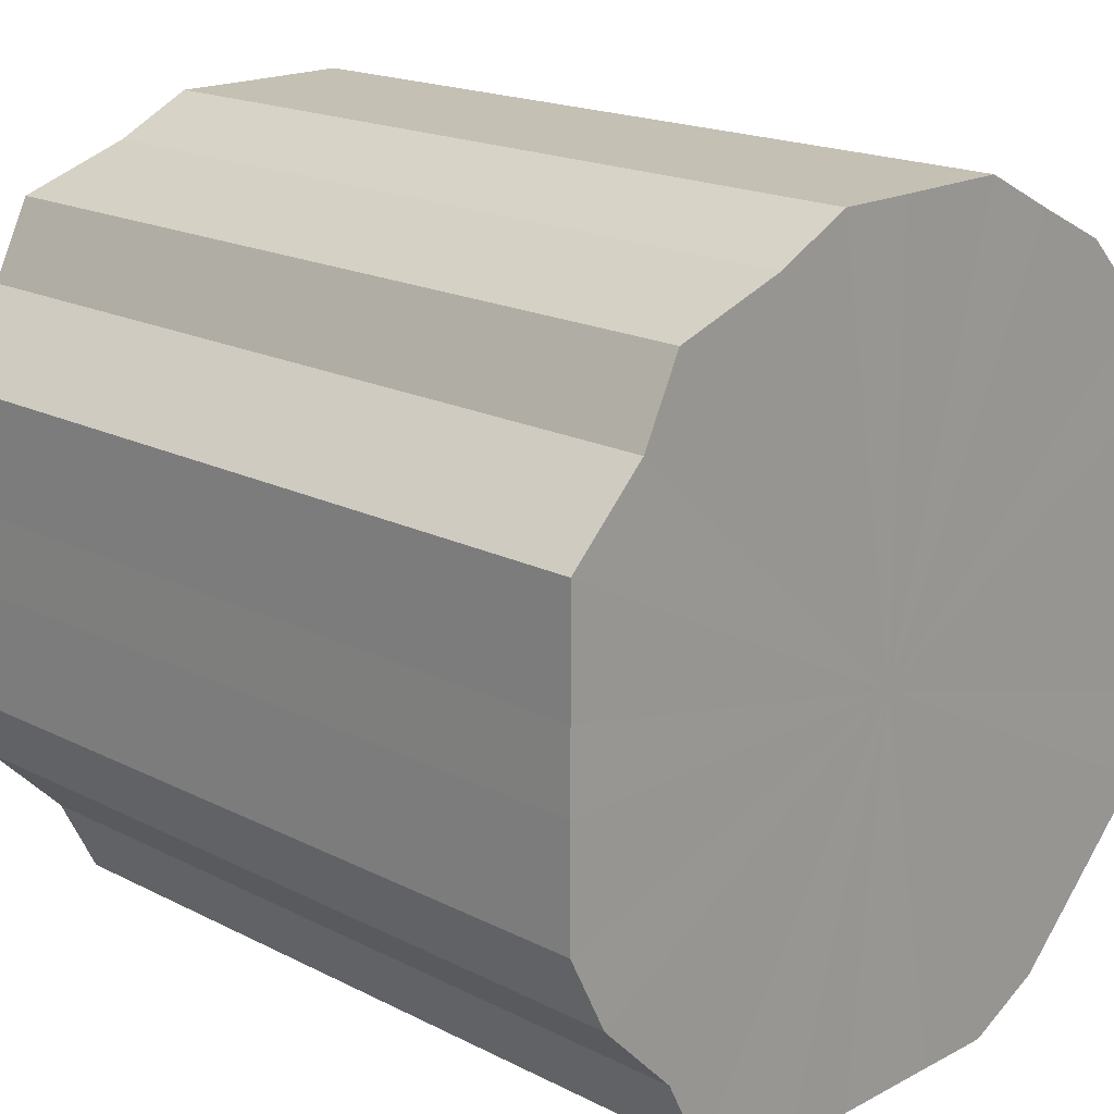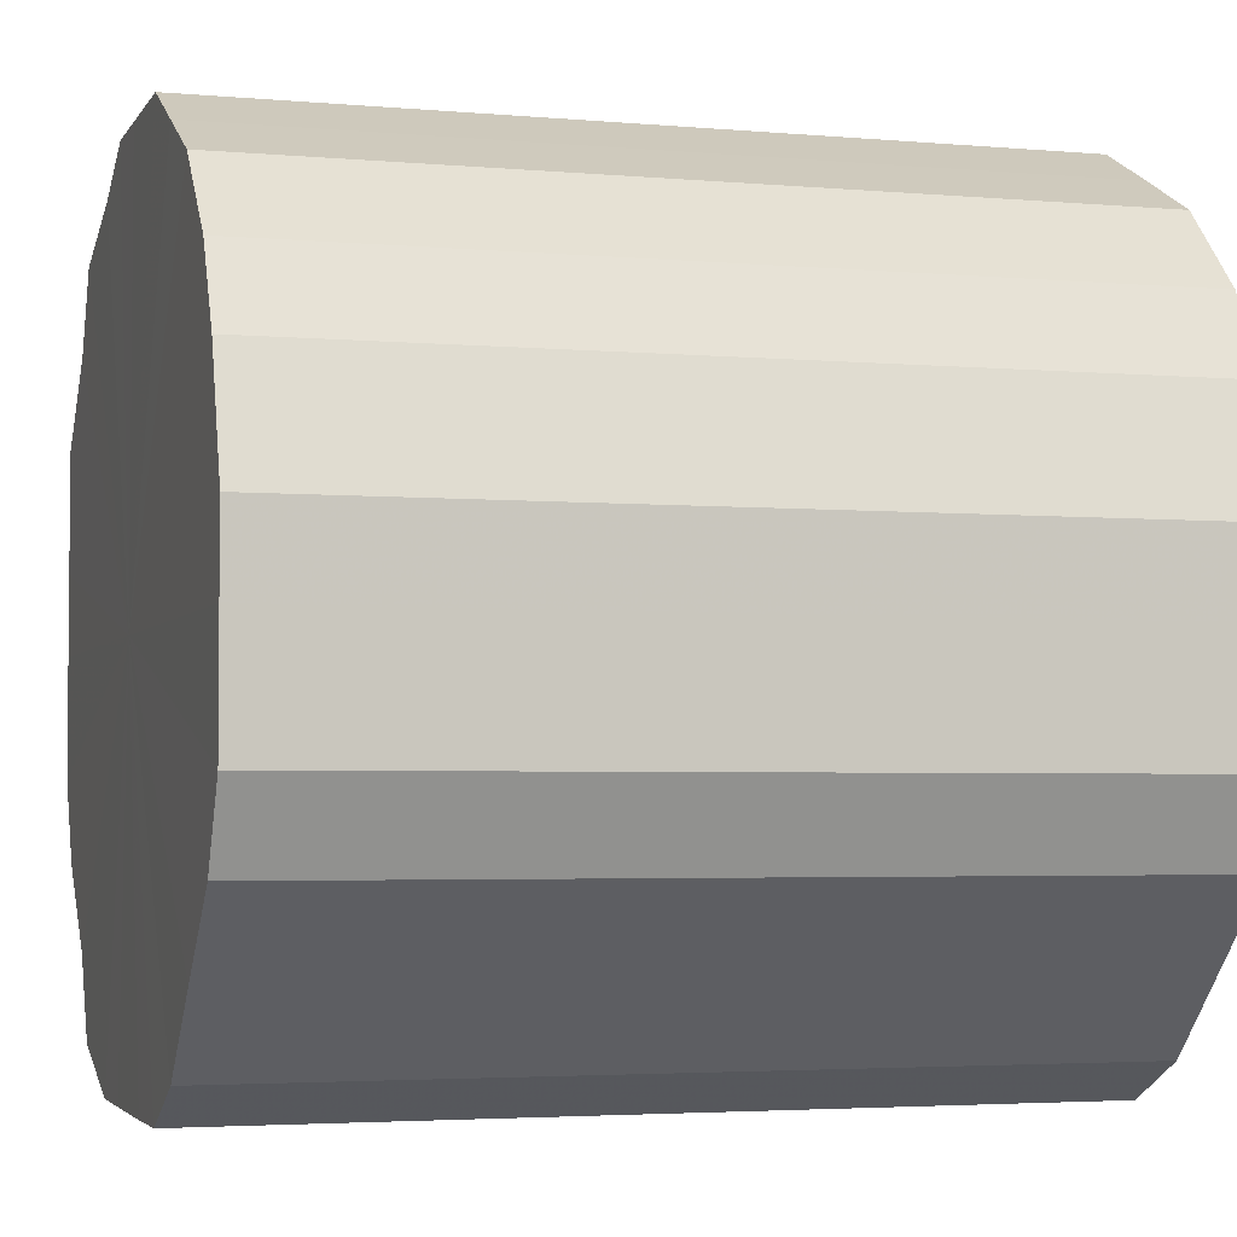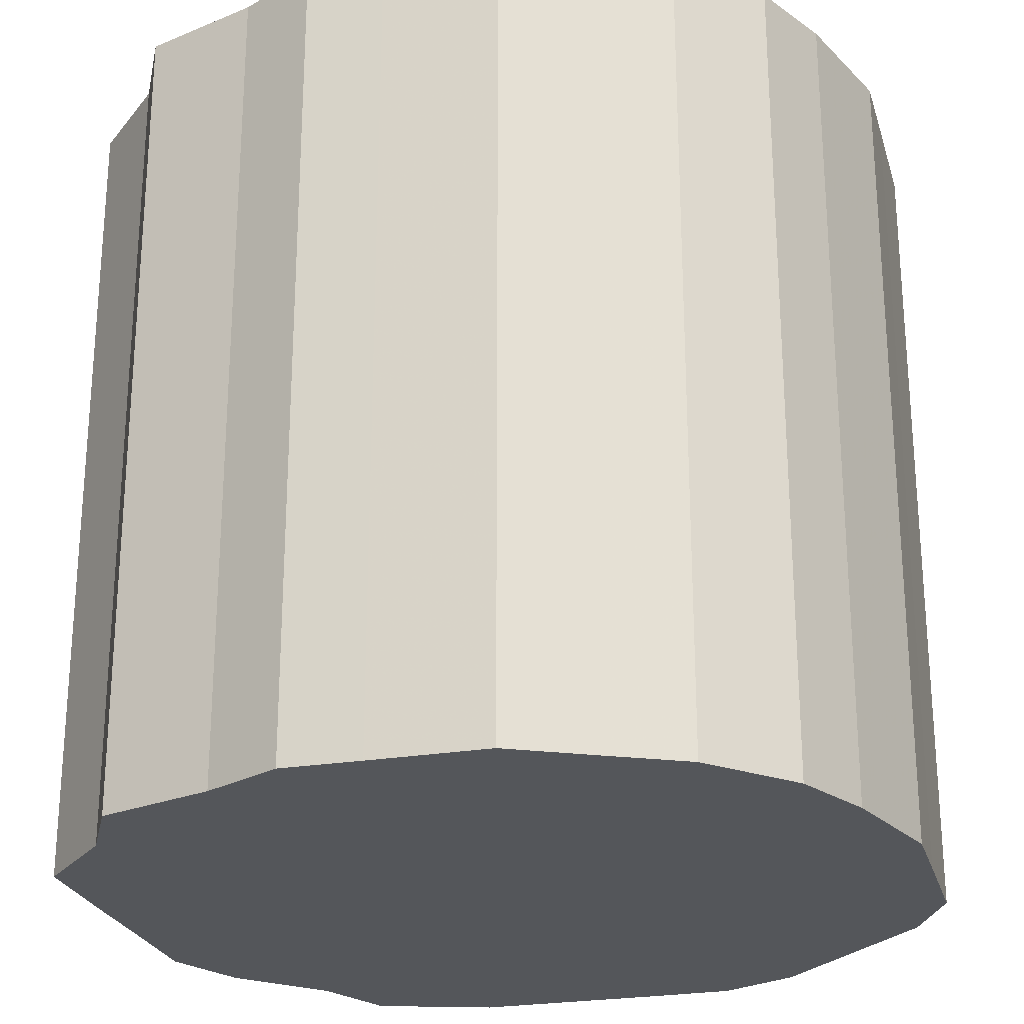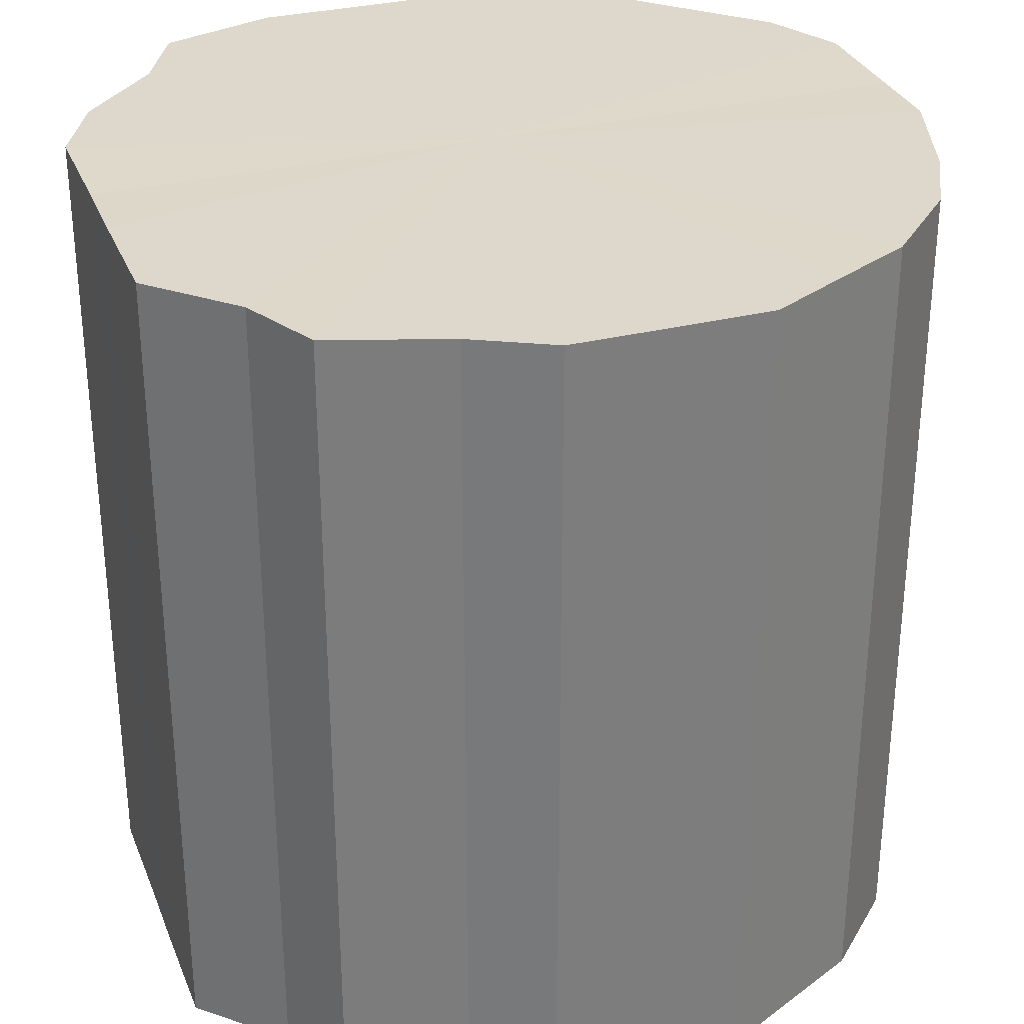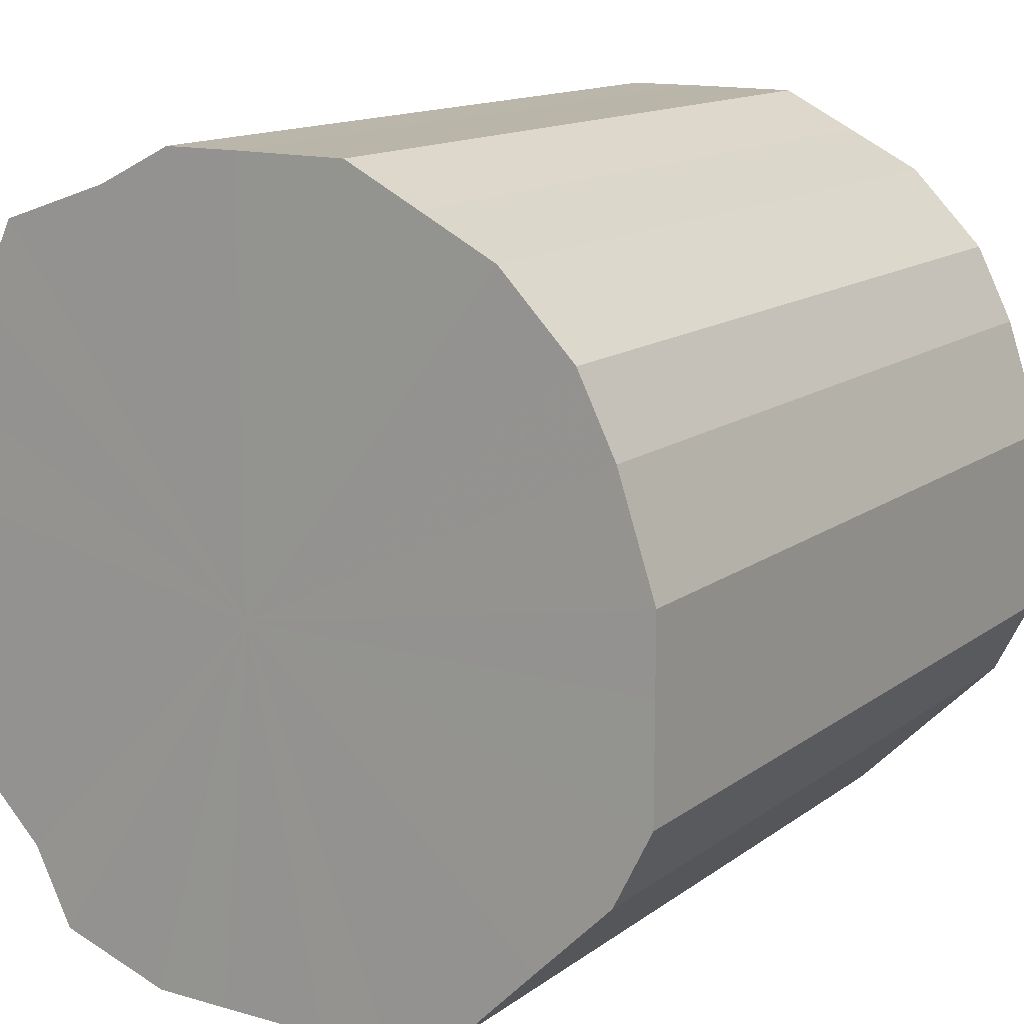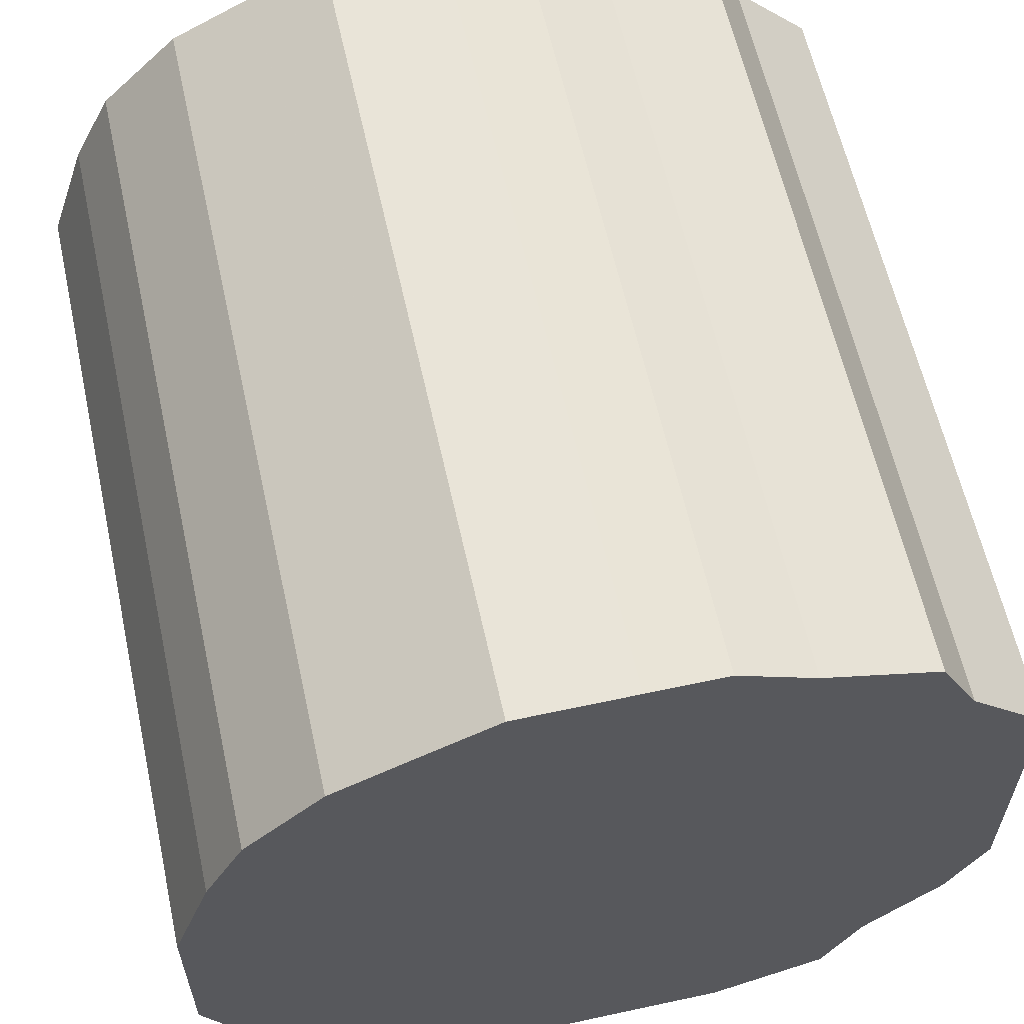
<metadata>
{"format":"obj","ext":"obj","renderer":"f3d","projection":"perspective","resolution":1024,"background":"white","views":[{"elev":18.2,"azim":134.5,"up":"+Y"},{"elev":-3.5,"azim":-107.0,"up":"+Y"},{"elev":-25.2,"azim":-164.8,"up":"+Z"},{"elev":31.3,"azim":160.6,"up":"+Z"},{"elev":13.7,"azim":-147.3,"up":"+Y"},{"elev":60.7,"azim":-12.4,"up":"+Y"}]}
</metadata>
<code>
o 25551
v 2225 1868 14.61
v 2225 1868 14.61
v 2225 1868 14.82
v 2225 1868 14.61
v 2225 1868 14.82
v 2225 1868 14.61
v 2225 1868 14.82
v 2225 1868 14.61
v 2225 1868 14.82
v 2225 1868 14.61
v 2225 1868 14.82
v 2225 1868 14.61
v 2225 1868 14.82
v 2225 1868 14.61
v 2225 1868 14.82
v 2225 1868 14.61
v 2225 1868 14.82
v 2225 1868 14.61
v 2225 1868 14.82
v 2225 1868 14.61
v 2225 1868 14.82
v 2225 1868 14.61
v 2225 1868 14.82
v 2225 1868 14.61
v 2225 1868 14.82
v 2225 1868 14.61
v 2225 1868 14.82
v 2225 1868 14.61
v 2225 1868 14.82
v 2225 1868 14.61
v 2225 1868 14.82
v 2225 1868 14.61
v 2225 1868 14.82
v 2225 1868 14.61
v 2225 1868 14.82
v 2225 1868 14.61
v 2225 1868 14.82
v 2225 1868 14.61
v 2225 1868 14.82
v 2225 1868 14.61
v 2225 1868 14.82
v 2225 1868 14.61
v 2225 1868 14.82
v 2225 1868 14.61
v 2225 1868 14.82
v 2225 1868 14.61
v 2225 1868 14.82
v 2225 1868 14.61
v 2225 1868 14.82
v 2225 1868 14.61
v 2225 1868 14.82
v 2225 1868 14.61
v 2225 1868 14.82
v 2225 1868 14.82
v 2225 1868 14.82
v 2225 1868 14.61
v 2225 1868 14.82
v 2225 1868 14.61
v 2225 1868 14.82
v 2225 1868 14.82
v 2225 1868 14.61
v 2225 1868 14.82
v 2225 1868 14.61
v 2225 1868 14.61
v 2225 1868 14.82
v 2225 1868 14.82
v 2225 1868 14.61
v 2225 1868 14.82
v 2225 1868 14.61
v 2225 1868 14.61
v 2225 1868 14.82
v 2225 1868 14.82
v 2225 1868 14.61
v 2225 1868 14.82
v 2225 1868 14.61
v 2225 1868 14.61
v 2225 1868 14.82
v 2225 1868 14.82
v 2225 1868 14.61
v 2225 1868 14.82
v 2225 1868 14.61
v 2225 1868 14.61
v 2225 1868 14.82
v 2225 1868 14.82
v 2225 1868 14.61
v 2225 1868 14.82
v 2225 1868 14.61
v 2225 1868 14.61
v 2225 1868 14.82
v 2225 1868 14.82
v 2225 1868 14.61
v 2225 1868 14.82
v 2225 1868 14.61
v 2225 1868 14.61
v 2225 1868 14.82
v 2225 1868 14.82
v 2225 1868 14.61
v 2225 1868 14.82
v 2225 1868 14.61
v 2225 1868 14.61
v 2225 1868 14.82
v 2225 1868 14.82
v 2225 1868 14.61
v 2225 1868 14.82
v 2225 1868 14.61
v 2225 1868 14.61
v 2225 1868 14.82
v 2225 1868 14.61
v 2225 1868 14.61
v 2225 1868 14.61
v 2225 1868 14.61
v 2225 1868 14.61
v 2225 1868 14.61
v 2225 1868 14.61
v 2225 1868 14.61
v 2225 1868 14.61
v 2225 1868 14.61
v 2225 1868 14.61
v 2225 1868 14.61
v 2225 1868 14.61
v 2225 1868 14.61
v 2225 1868 14.61
v 2225 1868 14.61
v 2225 1868 14.61
v 2225 1868 14.61
v 2225 1868 14.61
v 2225 1868 14.61
v 2225 1868 14.61
v 2225 1868 14.61
v 2225 1868 14.61
v 2225 1868 14.61
v 2225 1868 14.61
v 2225 1868 14.61
v 2225 1868 14.61
v 2225 1868 14.61
v 2225 1868 14.61
v 2225 1868 14.82
v 2225 1868 14.82
v 2225 1868 14.82
v 2225 1868 14.82
v 2225 1868 14.82
v 2225 1868 14.82
v 2225 1868 14.82
v 2225 1868 14.82
v 2225 1868 14.82
v 2225 1868 14.82
v 2225 1868 14.82
v 2225 1868 14.82
v 2225 1868 14.82
v 2225 1868 14.82
v 2225 1868 14.82
v 2225 1868 14.82
v 2225 1868 14.82
v 2225 1868 14.82
v 2225 1868 14.82
v 2225 1868 14.82
v 2225 1868 14.82
v 2225 1868 14.82
v 2225 1868 14.82
v 2225 1868 14.82
v 2225 1868 14.82
v 2225 1868 14.82
v 2225 1868 14.82
v 2225 1868 14.82
f 1 2 3
f 2 4 5
f 6 1 7
f 4 8 9
f 10 6 11
f 8 12 13
f 14 10 15
f 12 16 17
f 18 14 19
f 16 20 21
f 22 18 23
f 20 24 25
f 26 22 27
f 24 28 29
f 30 26 31
f 28 32 33
f 34 30 35
f 32 36 37
f 38 34 39
f 36 40 41
f 42 38 43
f 40 44 45
f 46 42 47
f 44 48 49
f 50 46 51
f 48 52 53
f 52 50 54
f 55 56 57
f 57 58 59
f 60 61 55
f 62 63 60
f 59 64 65
f 66 67 62
f 68 69 66
f 65 70 71
f 72 73 68
f 74 75 72
f 71 76 77
f 78 79 74
f 80 81 78
f 77 82 83
f 84 85 80
f 86 87 84
f 83 88 89
f 90 91 86
f 92 93 90
f 89 94 95
f 96 97 92
f 98 99 96
f 95 100 101
f 102 103 98
f 104 105 102
f 101 106 107
f 107 108 104
f 109 110 111
f 109 112 110
f 109 111 113
f 109 114 112
f 109 113 115
f 109 116 114
f 109 115 117
f 109 118 116
f 109 117 119
f 109 120 118
f 109 119 121
f 109 122 120
f 109 121 123
f 109 124 122
f 109 123 125
f 109 126 124
f 109 125 127
f 109 128 126
f 109 127 129
f 109 130 128
f 109 129 131
f 109 132 130
f 109 131 133
f 109 134 132
f 109 133 135
f 109 136 134
f 109 135 136
f 137 138 139
f 137 140 138
f 137 139 141
f 137 142 140
f 137 141 143
f 137 144 142
f 137 143 145
f 137 146 144
f 137 145 147
f 137 148 146
f 137 147 149
f 137 150 148
f 137 149 151
f 137 152 150
f 137 151 153
f 137 154 152
f 137 153 155
f 137 156 154
f 137 155 157
f 137 158 156
f 137 157 159
f 137 160 158
f 137 159 161
f 137 162 160
f 137 161 163
f 137 164 162
f 137 163 164

</code>
